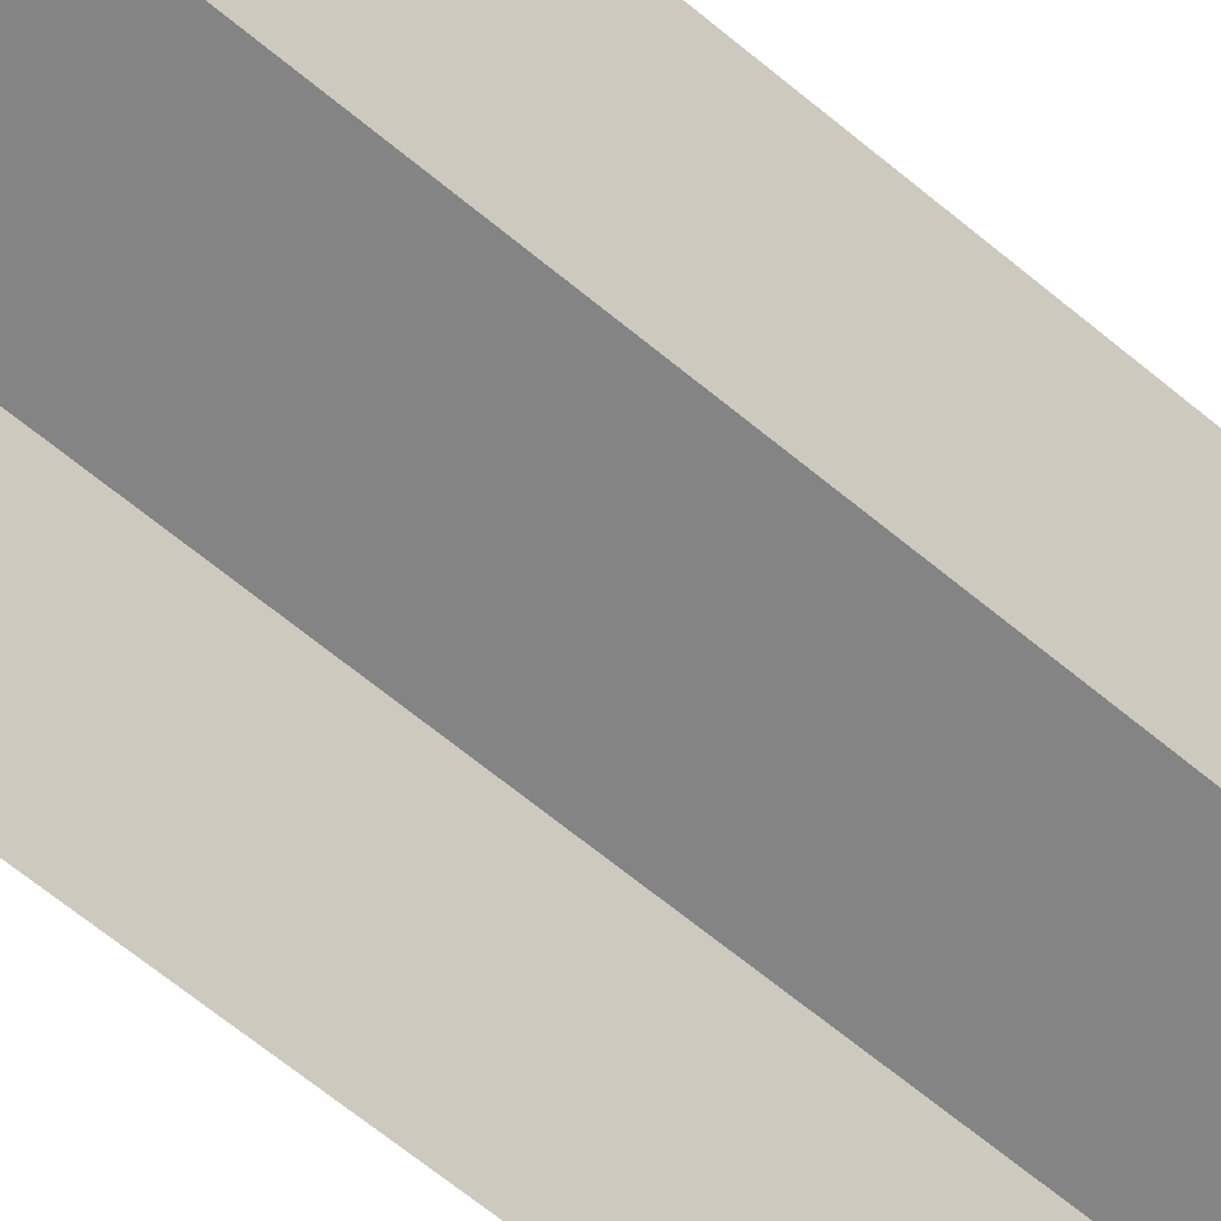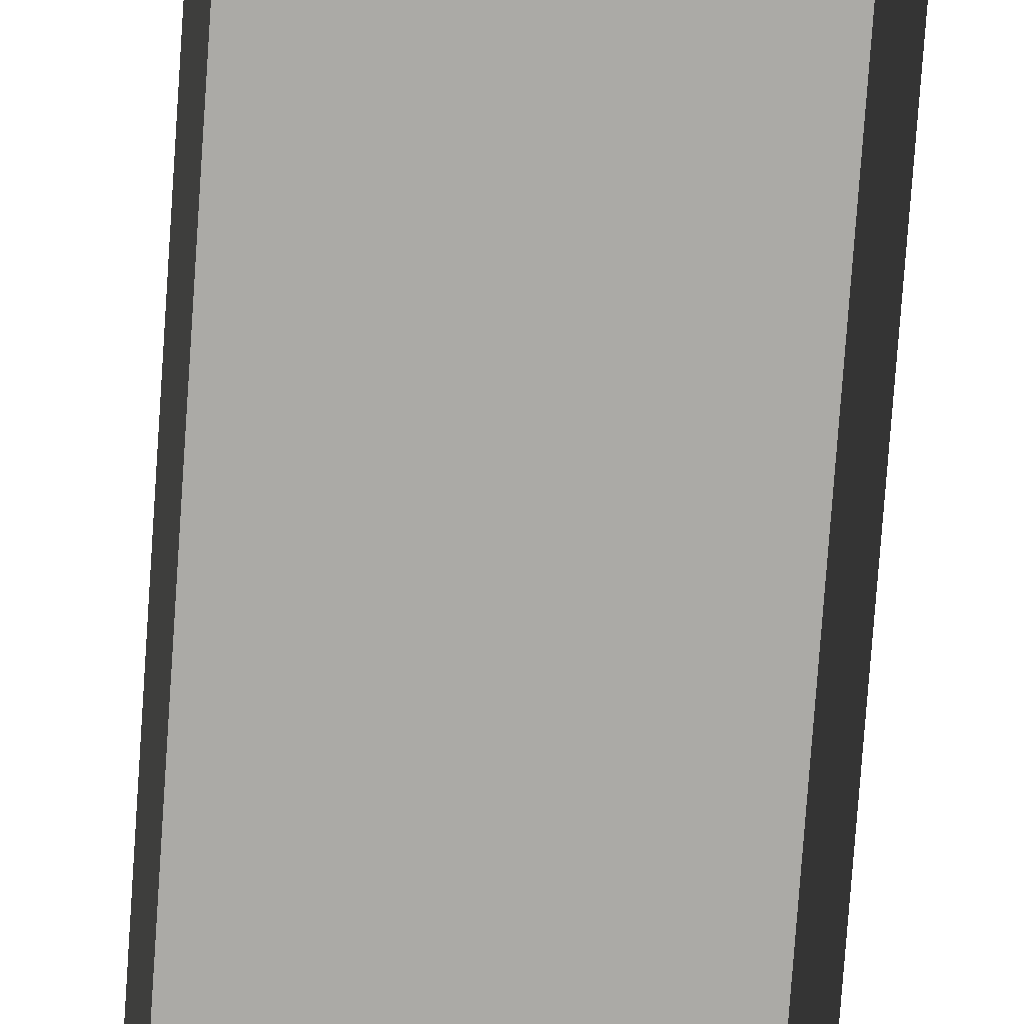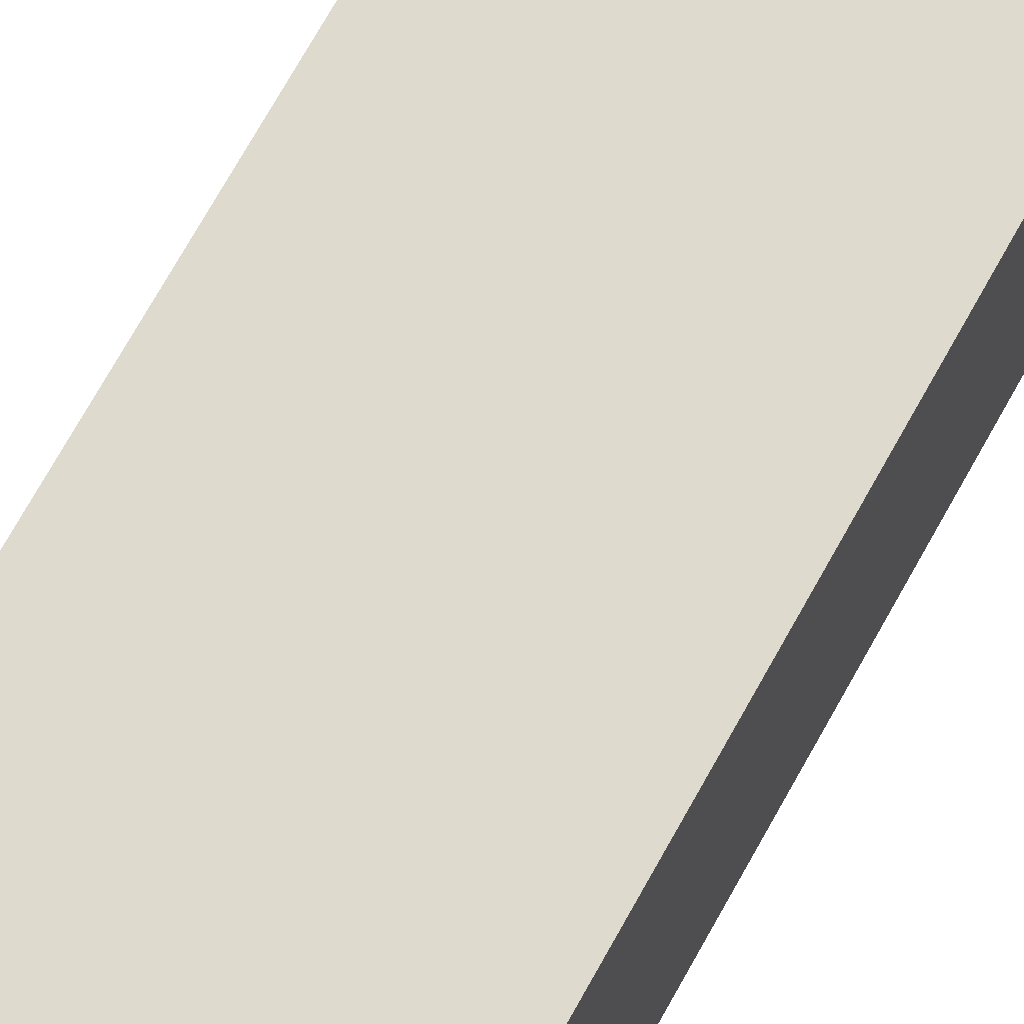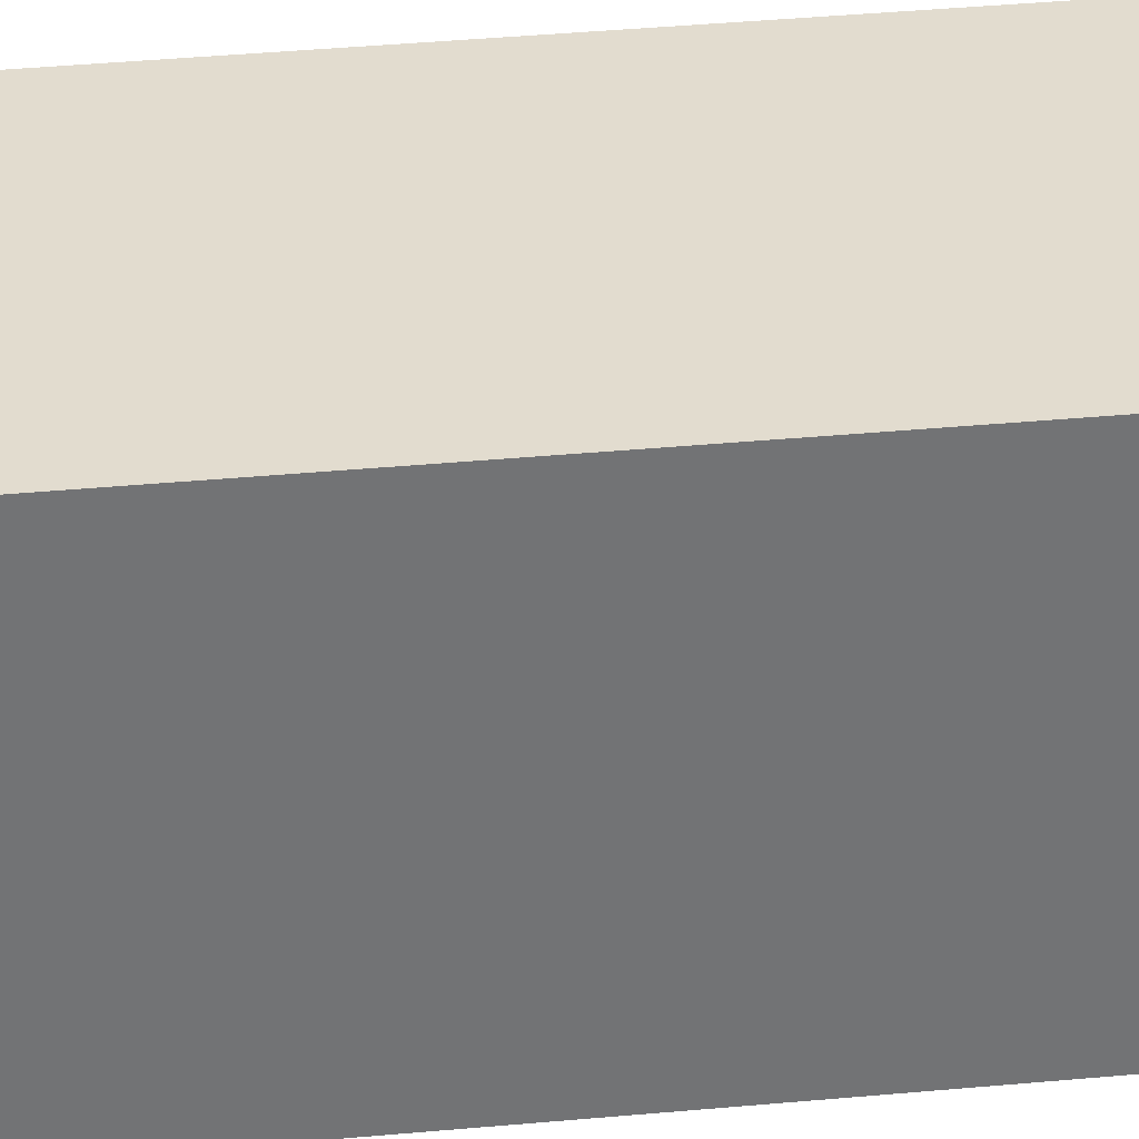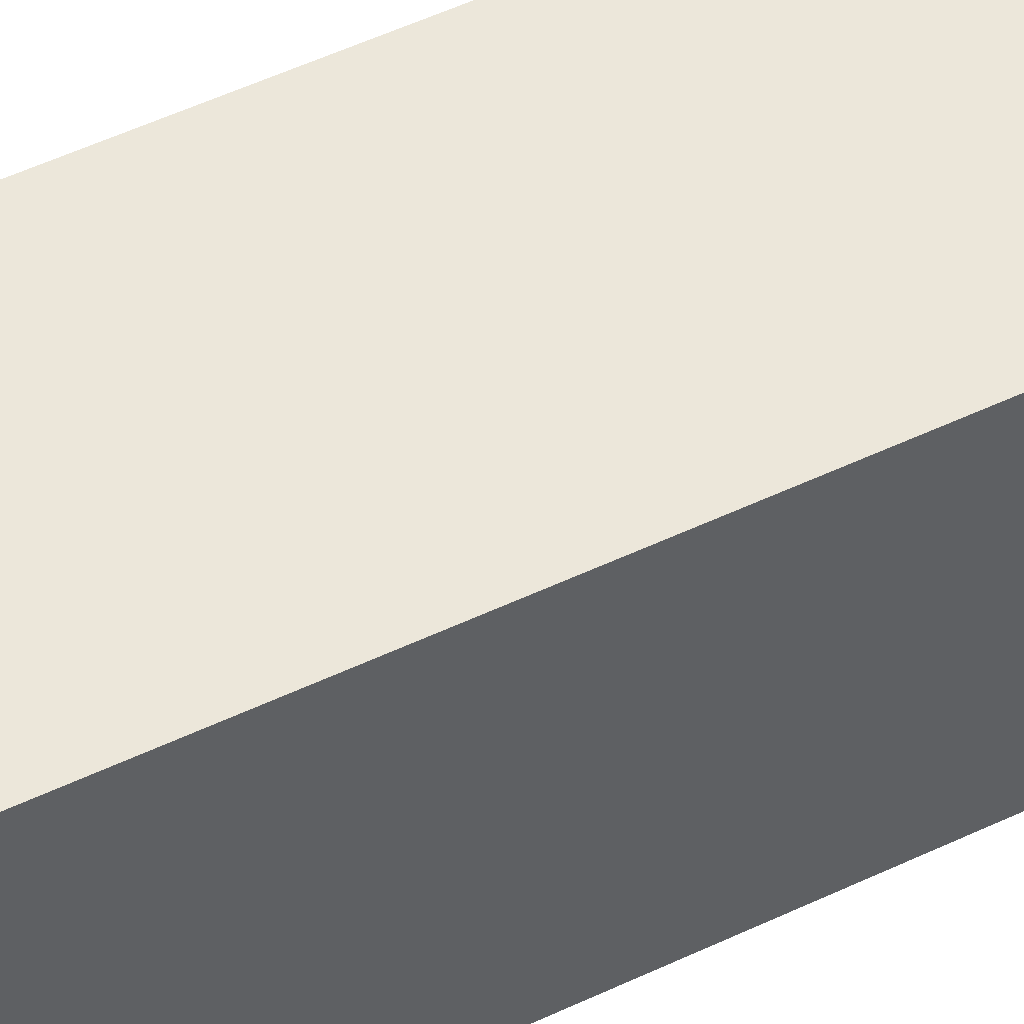
<metadata>
{"format":"obj","ext":"obj","renderer":"f3d","projection":"perspective","resolution":1024,"background":"white","views":[{"elev":-61.3,"azim":-130.9,"up":"+Z"},{"elev":-75.8,"azim":-4.0,"up":"+Z"},{"elev":71.1,"azim":29.0,"up":"+Z"},{"elev":34.6,"azim":-97.3,"up":"+Z"},{"elev":51.7,"azim":-117.3,"up":"+Z"}]}
</metadata>
<code>
v 1.907e-06 0 -0.3265
v -0.6509 0 -0.3265
v 1.907e-06 3 -0.3265
v -0.6509 3 -0.3265
v -0.6509 0 -0.3265
v -0.6509 0 -1
v -0.6509 3 -0.3265
v -0.6509 3 -1
v 1.907e-06 0 -1
v 1.907e-06 0 -0.3265
v 1.907e-06 3 -1
v 1.907e-06 3 -0.3265
v 1.907e-06 3 -0.3265
v -0.6509 3 -0.3265
v 1.907e-06 3 -1
v -0.6509 3 -1
g Cube_(8)_1524_63
f 1 3 2
f 2 3 4
f 5 7 6
f 6 7 8
f 9 11 10
f 10 11 12
f 13 15 14
f 14 15 16

</code>
